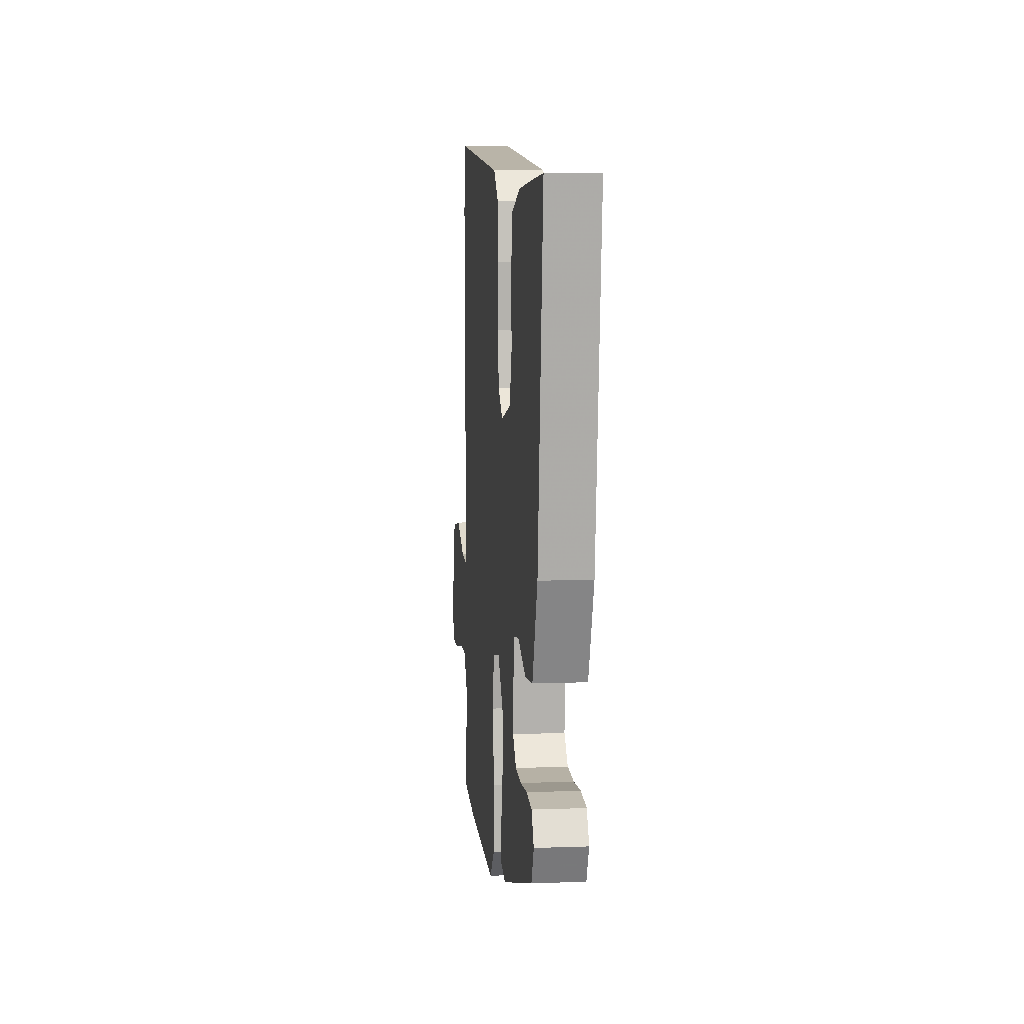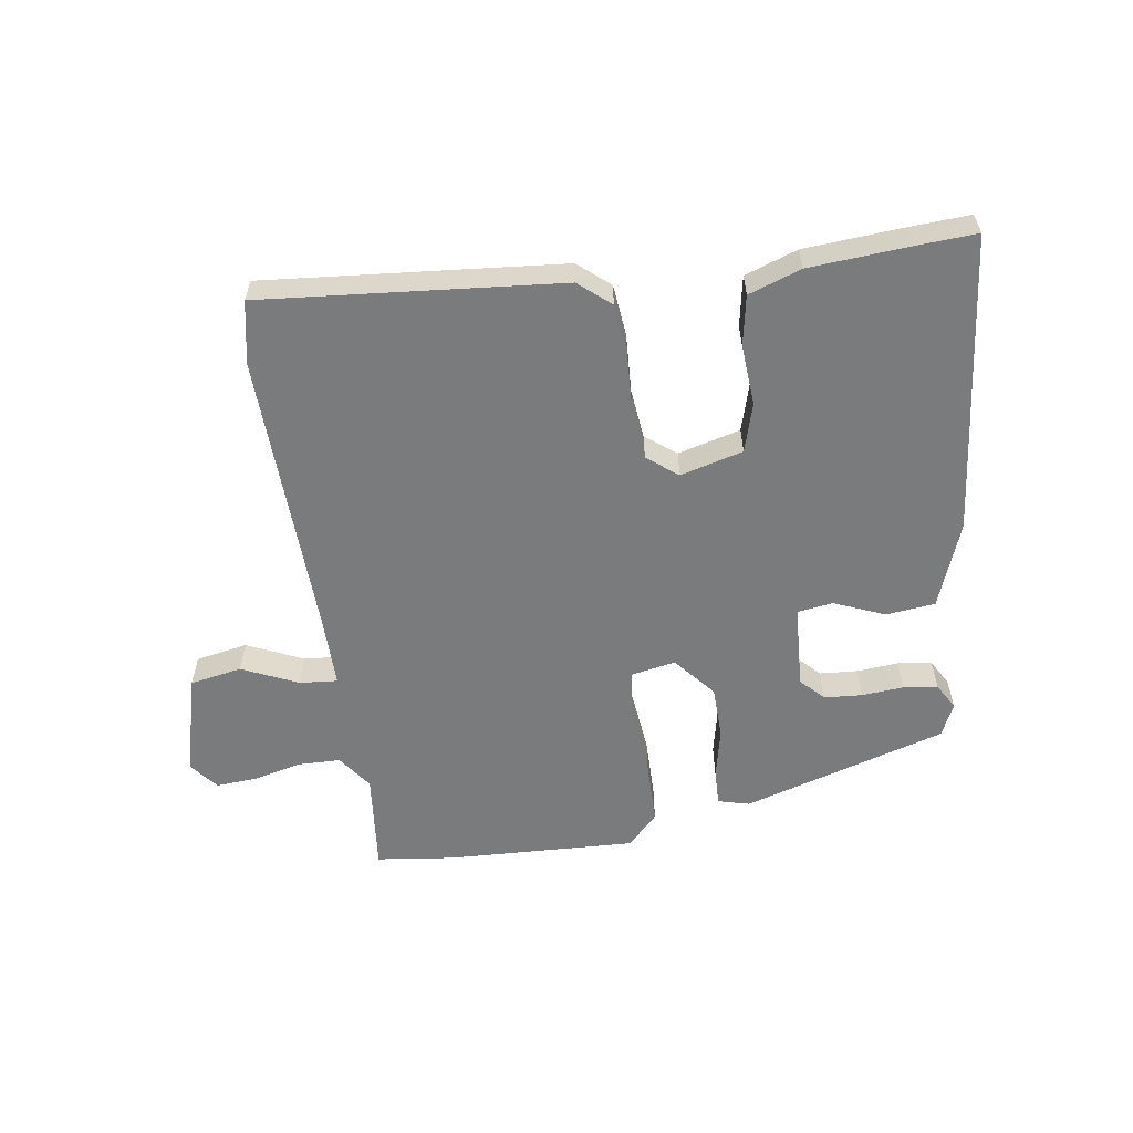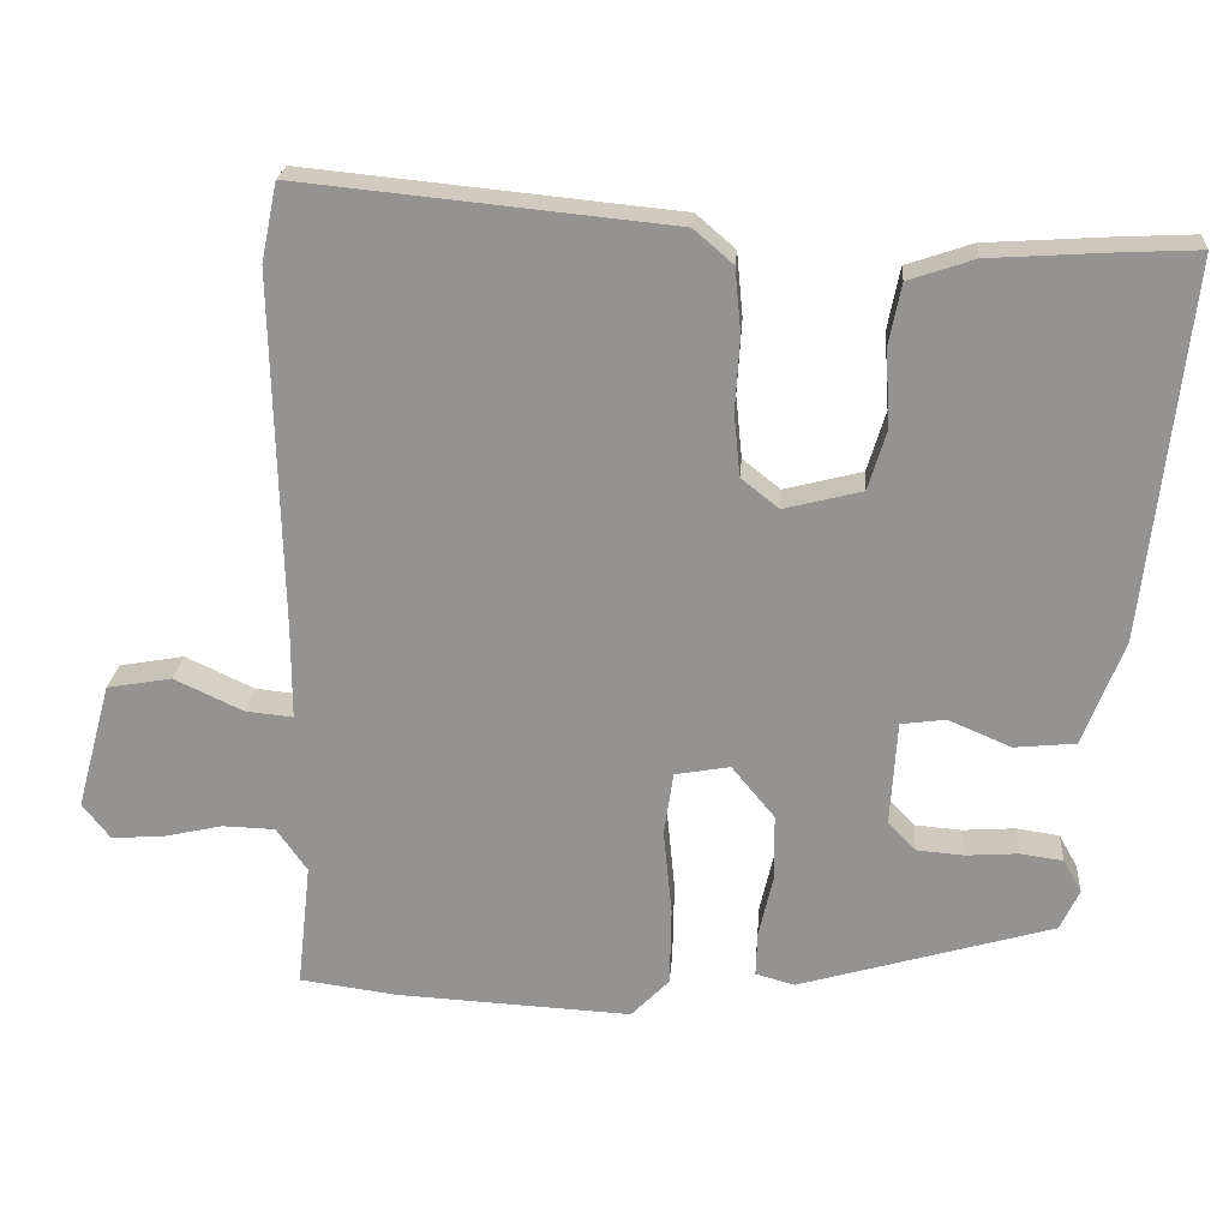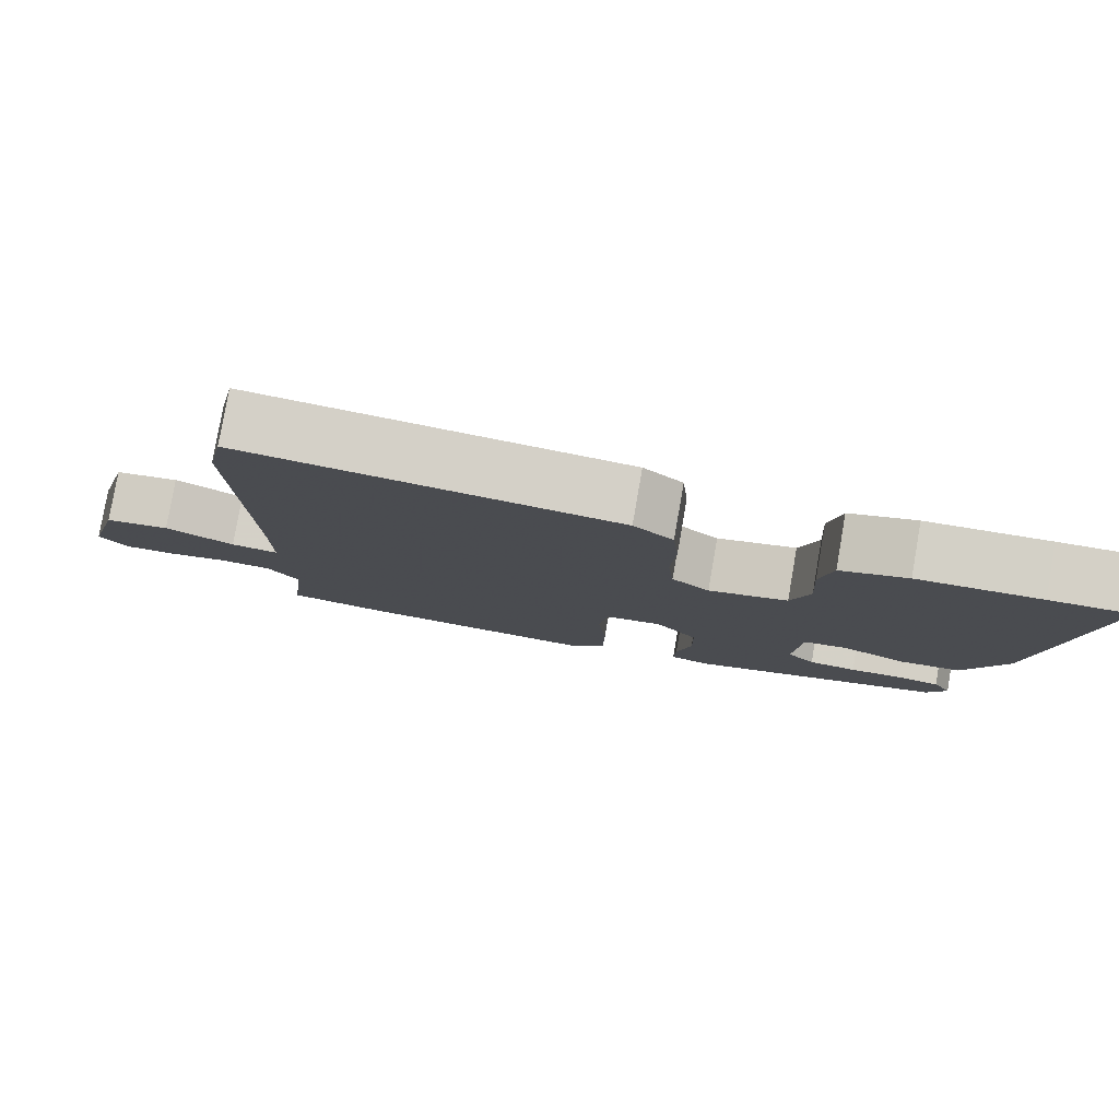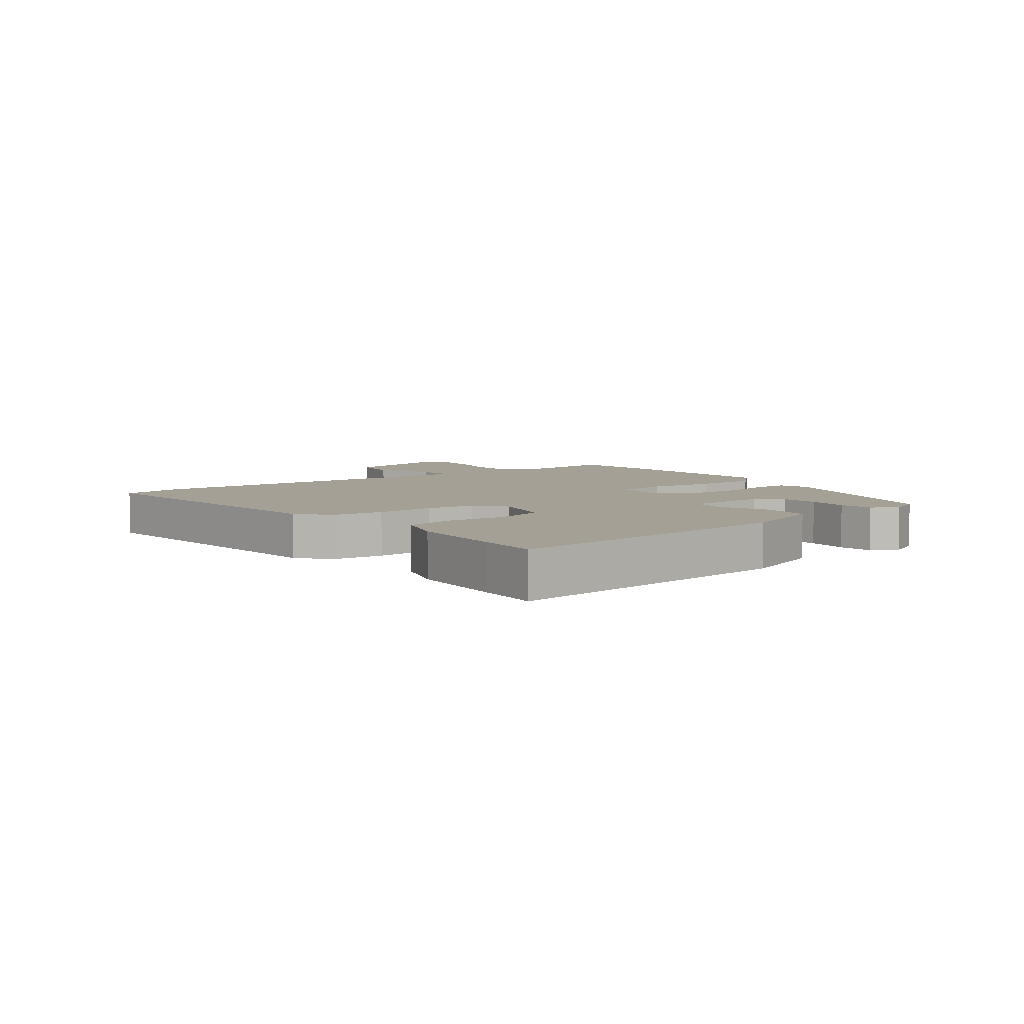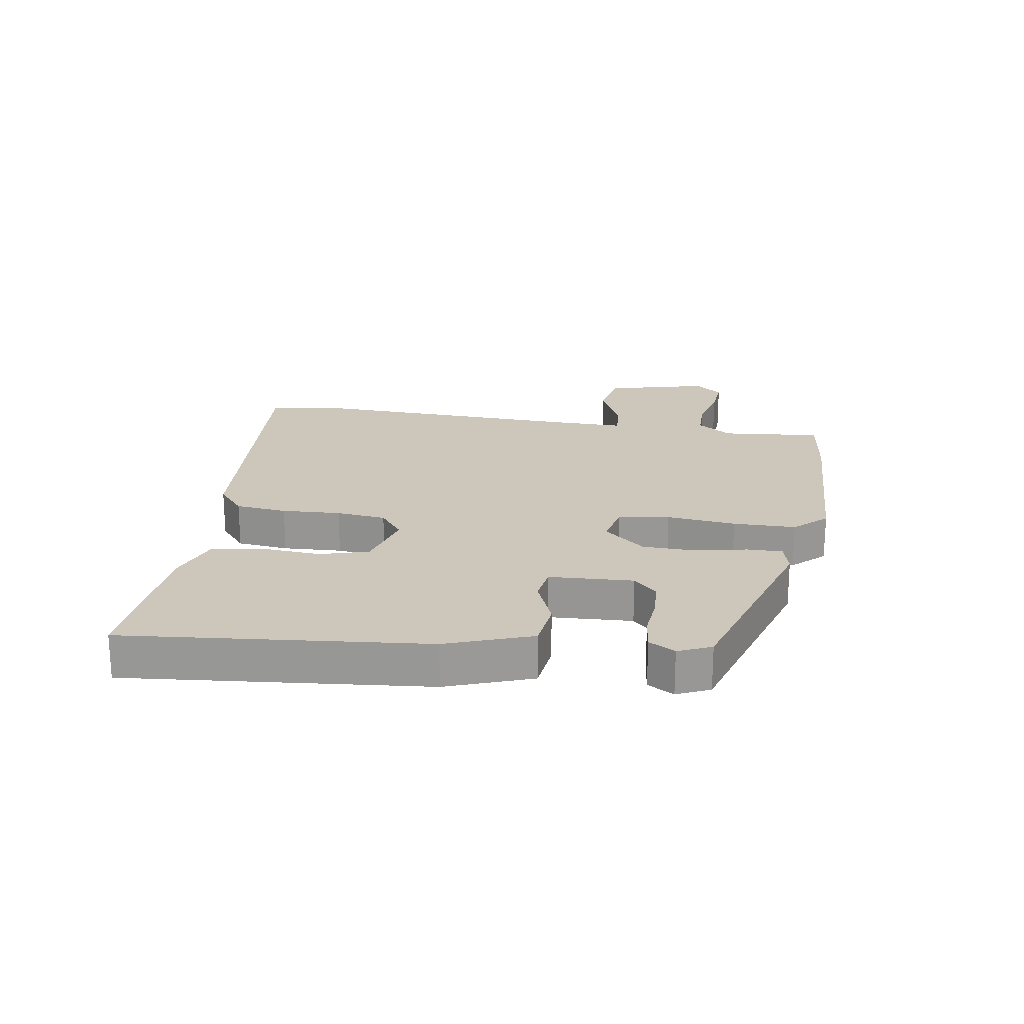
<metadata>
{"format":"obj","ext":"obj","renderer":"f3d","projection":"perspective","resolution":1024,"background":"white","views":[{"elev":7.4,"azim":84.0,"up":"+Z"},{"elev":-58.3,"azim":9.0,"up":"+Y"},{"elev":22.5,"azim":4.2,"up":"+Z"},{"elev":79.8,"azim":9.9,"up":"+Z"},{"elev":5.8,"azim":53.1,"up":"+Y"},{"elev":21.4,"azim":100.0,"up":"+Y"}]}
</metadata>
<code>
v -0.507 0.07 0.465
v -0.486 0.07 0.567
v -0.002 0.07 0.519
v 0.049 0.07 0.475
v 0.057 0.07 0.391
v 0.051 0.07 0.295
v 0.059 0.07 0.214
v 0.108 0.07 0.175
v 0.21 0.07 0.201
v 0.234 0.07 0.28
v 0.228 0.07 0.379
v 0.244 0.07 0.46
v 0.33 0.07 0.489
v 0.487 0.07 0.499
v 0.59 0.07 0.504
v 0.535 0.07 0.015
v 0.482 0.07 -0.123
v 0.402 0.07 -0.131
v 0.32 0.07 -0.096
v 0.262 0.07 -0.104
v 0.253 0.07 -0.24
v 0.289 0.07 -0.278
v 0.351 0.07 -0.283
v 0.419 0.07 -0.278
v 0.475 0.07 -0.286
v 0.499 0.07 -0.329
v 0.474 0.07 -0.382
v 0.142 0.07 -0.479
v 0.091 0.07 -0.465
v 0.093 0.07 -0.407
v 0.112 0.07 -0.324
v 0.111 0.07 -0.238
v 0.055 0.07 -0.17
v -0.017 0.07 -0.183
v -0.029 0.07 -0.266
v -0.018 0.07 -0.379
v -0.02 0.07 -0.481
v -0.07 0.07 -0.532
v -0.378 0.07 -0.516
v -0.505 0.07 -0.499
v -0.487 0.07 -0.336
v -0.527 0.07 -0.279
v -0.596 0.07 -0.277
v -0.675 0.07 -0.295
v -0.742 0.07 -0.299
v -0.778 0.07 -0.253
v -0.733 0.07 -0.087
v -0.648 0.07 -0.072
v -0.558 0.07 -0.114
v -0.496 0.07 -0.12
v -0.496 0.07 0.002
v -0.507 0 0.465
v -0.486 0 0.567
v -0.002 0 0.519
v 0.049 0 0.475
v 0.057 0 0.391
v 0.051 0 0.295
v 0.059 0 0.214
v 0.108 0 0.175
v 0.21 0 0.201
v 0.234 0 0.28
v 0.228 0 0.379
v 0.244 0 0.46
v 0.33 0 0.489
v 0.487 0 0.499
v 0.59 0 0.504
v 0.535 0 0.015
v 0.482 0 -0.123
v 0.402 0 -0.131
v 0.32 0 -0.096
v 0.262 0 -0.104
v 0.253 0 -0.24
v 0.289 0 -0.278
v 0.351 0 -0.283
v 0.419 0 -0.278
v 0.475 0 -0.286
v 0.499 0 -0.329
v 0.474 0 -0.382
v 0.142 0 -0.479
v 0.091 0 -0.465
v 0.093 0 -0.407
v 0.112 0 -0.324
v 0.111 0 -0.238
v 0.055 0 -0.17
v -0.017 0 -0.183
v -0.029 0 -0.266
v -0.018 0 -0.379
v -0.02 0 -0.481
v -0.07 0 -0.532
v -0.378 0 -0.516
v -0.505 0 -0.499
v -0.487 0 -0.336
v -0.527 0 -0.279
v -0.596 0 -0.277
v -0.675 0 -0.295
v -0.742 0 -0.299
v -0.778 0 -0.253
v -0.733 0 -0.087
v -0.648 0 -0.072
v -0.558 0 -0.114
v -0.496 0 -0.12
v -0.496 0 0.002
f 46 47 48 49
f 46 49 50
f 43 44 45 46
f 42 43 46 50
f 41 42 50
f 38 39 40 41
f 38 41 50 51
f 35 36 37 38
f 34 35 38 51
f 28 29 30 31
f 28 31 32
f 27 28 32
f 23 24 25 26
f 22 23 26 27
f 16 17 18 19
f 16 19 20
f 15 16 20
f 14 15 20
f 13 14 20
f 10 11 12 13
f 9 10 13 20
f 8 9 20 21
f 3 4 5 6
f 3 6 7
f 2 3 7
f 33 34 51 1
f 22 27 32 33
f 21 22 33 1
f 7 8 21
f 1 2 7 21
f 100 99 98 97
f 101 100 97
f 97 96 95 94
f 101 97 94 93
f 101 93 92
f 92 91 90 89
f 102 101 92 89
f 89 88 87 86
f 102 89 86 85
f 82 81 80 79
f 83 82 79
f 83 79 78
f 77 76 75 74
f 78 77 74 73
f 70 69 68 67
f 71 70 67
f 71 67 66
f 71 66 65
f 71 65 64
f 64 63 62 61
f 71 64 61 60
f 72 71 60 59
f 57 56 55 54
f 58 57 54
f 58 54 53
f 52 102 85 84
f 84 83 78 73
f 52 84 73 72
f 72 59 58
f 72 58 53 52
f 1 52 53 2
f 2 53 54 3
f 3 54 55 4
f 4 55 56 5
f 5 56 57 6
f 6 57 58 7
f 7 58 59 8
f 8 59 60 9
f 9 60 61 10
f 10 61 62 11
f 11 62 63 12
f 12 63 64 13
f 13 64 65 14
f 14 65 66 15
f 15 66 67 16
f 16 67 68 17
f 17 68 69 18
f 18 69 70 19
f 19 70 71 20
f 20 71 72 21
f 21 72 73 22
f 22 73 74 23
f 23 74 75 24
f 24 75 76 25
f 25 76 77 26
f 26 77 78 27
f 27 78 79 28
f 28 79 80 29
f 29 80 81 30
f 30 81 82 31
f 31 82 83 32
f 32 83 84 33
f 33 84 85 34
f 34 85 86 35
f 35 86 87 36
f 36 87 88 37
f 37 88 89 38
f 38 89 90 39
f 39 90 91 40
f 40 91 92 41
f 41 92 93 42
f 42 93 94 43
f 43 94 95 44
f 44 95 96 45
f 45 96 97 46
f 46 97 98 47
f 47 98 99 48
f 48 99 100 49
f 49 100 101 50
f 50 101 102 51
f 51 102 52 1

</code>
